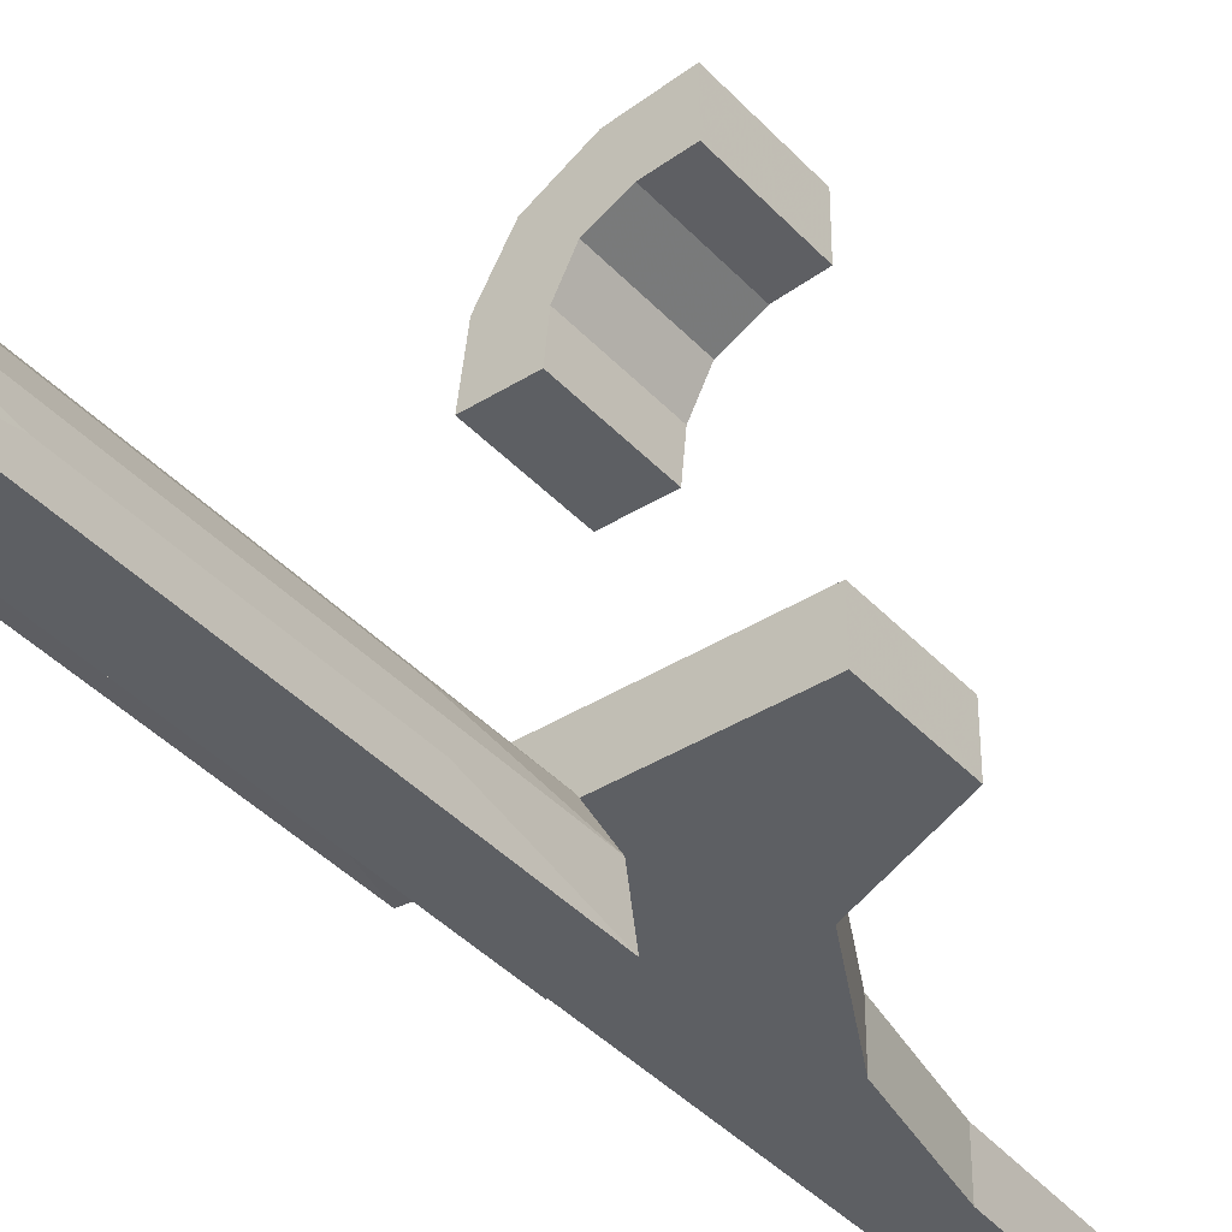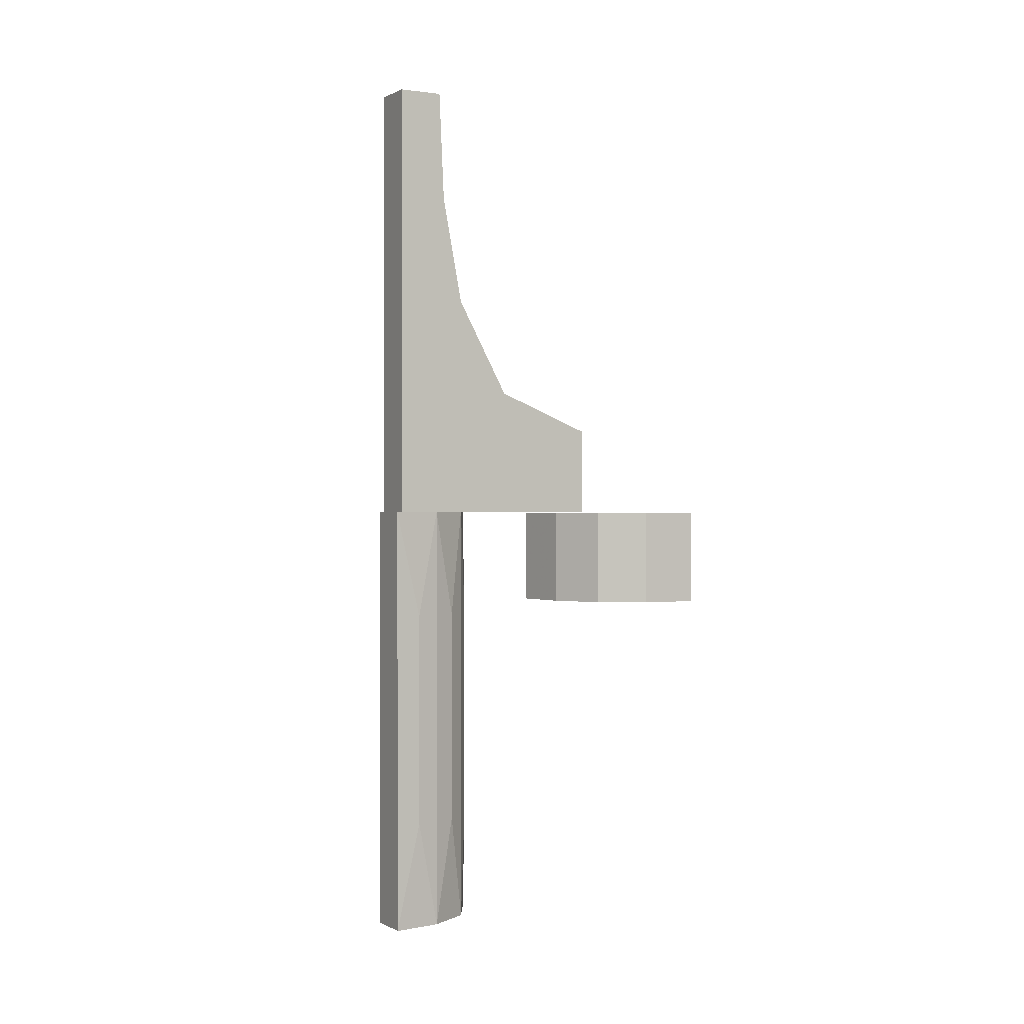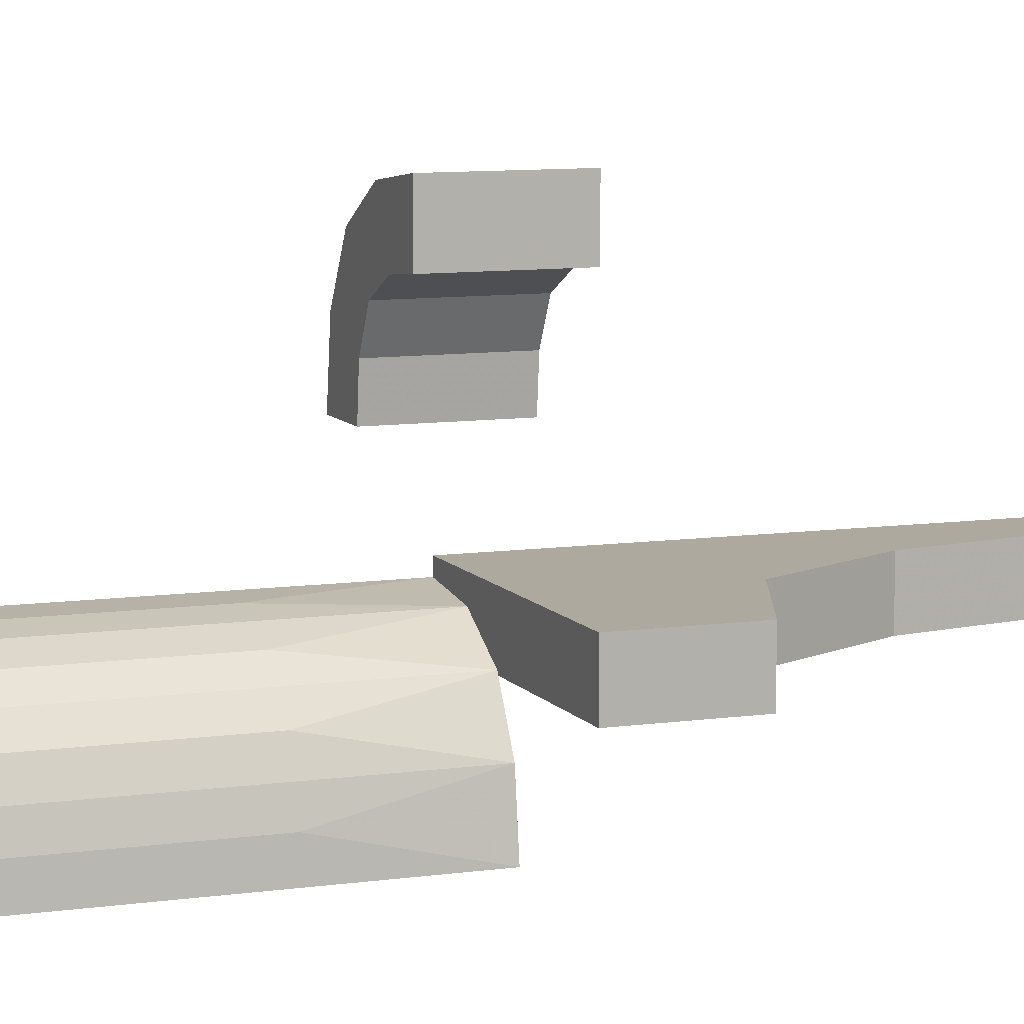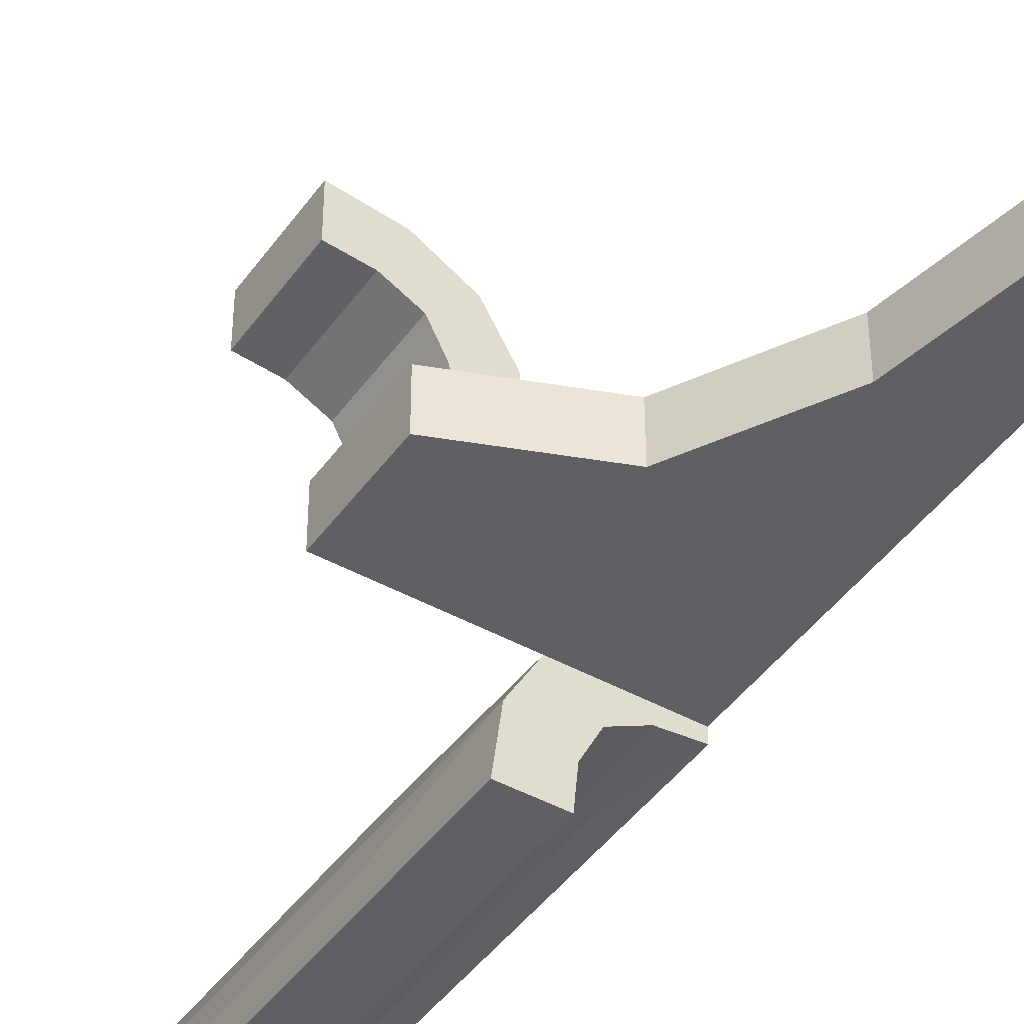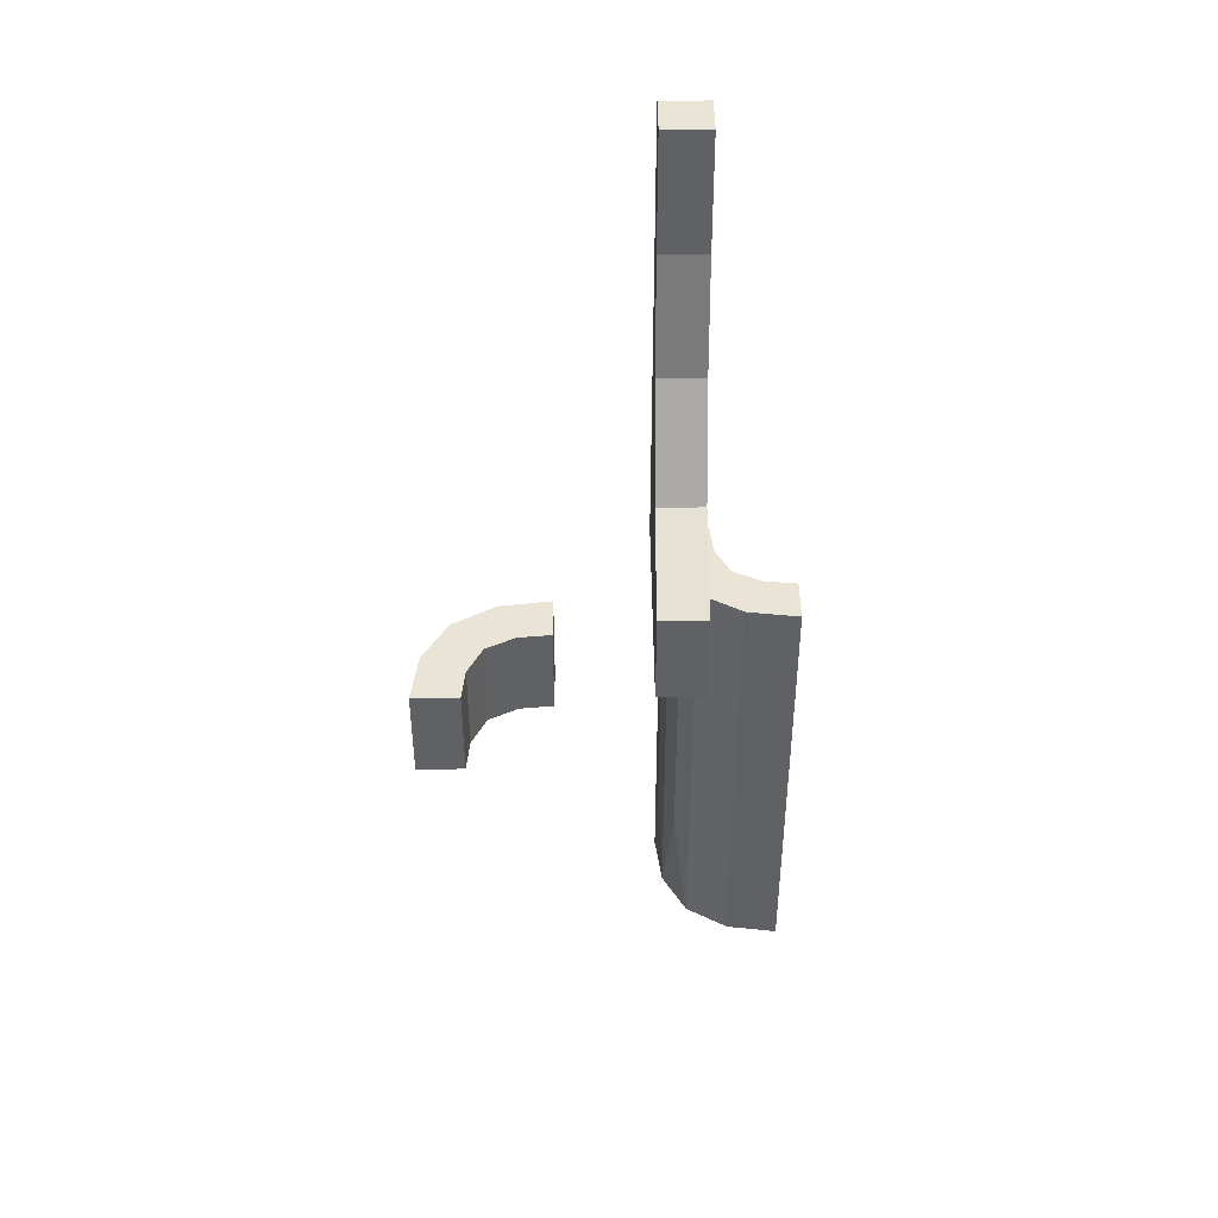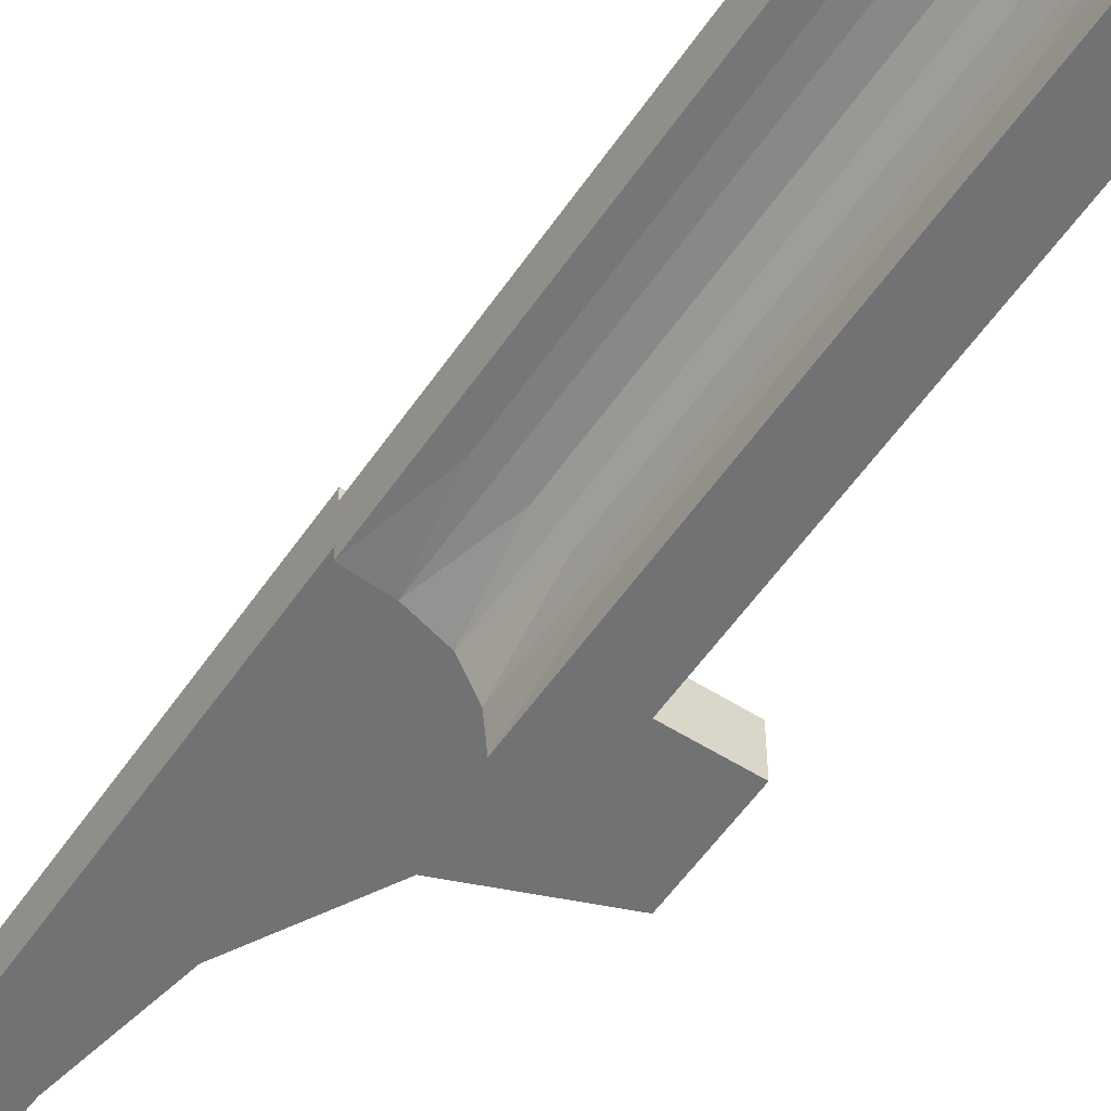
<metadata>
{"format":"obj","ext":"obj","renderer":"f3d","projection":"perspective","resolution":1024,"background":"white","views":[{"elev":-39.9,"azim":-142.2,"up":"+Y"},{"elev":0.5,"azim":150.8,"up":"+Z"},{"elev":9.1,"azim":-111.0,"up":"+Y"},{"elev":-44.2,"azim":-33.0,"up":"+Y"},{"elev":42.7,"azim":-90.4,"up":"+Z"},{"elev":-55.5,"azim":146.2,"up":"+Y"}]}
</metadata>
<code>
v 0 -0.2 0
v 0 -0.2 0.2003
v 0 0.175 0
v 0 0.175 -0.2003
v 0 -0.3 0
v 0 -0.3 0.2003
v 0 0.275 0
v 0 0.275 -0.2003
v 0.4 -0.2 1.001
v 0.4 -0.3 1.001
v 0.112 0.2604 0
v 0.112 0.2604 -0.2003
v 0.3355 -0.2619 -0.75
v 0.3355 -0.2619 -0.5
v 0.3355 -0.2619 -0.25
v 0.1355 0.1355 0
v 0.1355 0.1355 -0.2003
v 0.1355 0.1355 -0.1001
v 0.2068 0.2057 0
v 0.2068 0.2057 -0.2003
v 0.325 -0.5 0
v 0.325 -0.5 -1
v 0.325 -0.5 -0.6667
v 0.325 -0.5 -0.3333
v 0.07196 0.1679 0
v 0.07196 0.1679 -0.2003
v 0.428 -0.3321 0
v 0.428 -0.3321 -1
v 0.428 -0.3321 -0.8333
v 0.428 -0.3321 -0.6667
v 0.428 -0.3321 -0.3333
v 0.428 -0.3321 -0.1667
v 0.39 -0.3458 -0.8333
v 0.39 -0.3458 -0.6667
v 0.39 -0.3458 -0.3333
v 0.39 -0.3458 -0.1667
v 0.175 0 0
v 0.175 0 -0.2003
v 0.342 -0.2 0.5076
v 0.342 -0.3 0.5076
v 0.2932 -0.2943 0
v 0.2932 -0.2943 -1
v 0.2932 -0.2943 -0.75
v 0.2932 -0.2943 -0.5
v 0.2932 -0.2943 -0.25
v 0.3645 -0.3645 0
v 0.3645 -0.3645 -1
v 0.3645 -0.3645 -0.75
v 0.3645 -0.3645 -0.5
v 0.3645 -0.3645 -0.25
v 0.388 -0.2396 0
v 0.388 -0.2396 -1
v 0.388 -0.2396 -0.75
v 0.388 -0.2396 -0.5
v 0.388 -0.2396 -0.25
v 0.5 -0.2 0
v 0.5 -0.2 1.001
v 0.5 -0.225 0
v 0.5 -0.225 -1
v 0.5 -0.225 -0.5
v 0.5 -0.3 0
v 0.5 -0.3 1.001
v 0.5 -0.325 0
v 0.5 -0.325 -1
v 0.5 -0.325 -0.6667
v 0.5 -0.325 -0.3333
v 0.4603 -0.3269 -0.8333
v 0.4603 -0.3269 -0.6667
v 0.4603 -0.3269 -0.3333
v 0.4603 -0.3269 -0.1667
v 0.3458 -0.3899 -0.8333
v 0.3458 -0.3899 -0.6667
v 0.3458 -0.3899 -0.3333
v 0.3458 -0.3899 -0.1667
v 0.1679 0.07216 0
v 0.1679 0.07216 -0.2003
v 0.225 -0.5 0
v 0.225 -0.5 -1
v 0.225 -0.5 -0.5
v 0.2602 0.1129 0
v 0.2602 0.1129 -0.2003
v 0.2398 -0.3871 0
v 0.2398 -0.3871 -1
v 0.2398 -0.3871 -0.75
v 0.2398 -0.3871 -0.5
v 0.2398 -0.3871 -0.25
v 0.3269 -0.4602 -0.8333
v 0.3269 -0.4602 -0.6667
v 0.3269 -0.4602 -0.3333
v 0.3269 -0.4602 -0.1667
v 0.4403 -0.2286 -0.75
v 0.4403 -0.2286 -0.5
v 0.4403 -0.2286 -0.25
v 0.275 0 0
v 0.275 0 -0.2003
v 0.2617 -0.3359 -0.75
v 0.2617 -0.3359 -0.5
v 0.2617 -0.3359 -0.25
v 0.3321 -0.4278 0
v 0.3321 -0.4278 -1
v 0.3321 -0.4278 -0.8333
v 0.3321 -0.4278 -0.6667
v 0.3321 -0.4278 -0.3333
v 0.3321 -0.4278 -0.1667
v 0.2287 -0.4399 -0.75
v 0.2287 -0.4399 -0.5
v 0.2287 -0.4399 -0.25
v 0.3884 -0.2 0.7521
v 0.3884 -0.3 0.7521
v 0.2226 -0.2 0.2897
v 0.2226 -0.3 0.2897
f 25 11 7
f 7 3 25
f 11 25 16
f 16 19 11
f 16 75 80
f 37 94 75
f 80 75 94
f 19 16 80
f 80 94 95
f 81 20 19
f 7 11 12
f 11 19 20
f 38 95 94
f 75 16 18
f 76 18 17
f 37 75 76
f 18 76 75
f 4 26 25
f 25 26 18
f 18 26 17
f 16 25 18
f 8 4 3
f 26 8 12
f 8 26 4
f 12 17 26
f 17 12 20
f 17 81 76
f 38 76 95
f 81 95 76
f 20 81 17
f 80 95 81
f 81 19 80
f 7 12 8
f 11 20 12
f 38 94 37
f 37 76 38
f 4 25 3
f 8 3 7
f 27 51 58
f 58 63 27
f 51 27 46
f 46 41 51
f 46 99 82
f 21 77 99
f 82 99 77
f 41 46 82
f 85 86 107
f 84 85 106
f 44 45 98
f 97 98 86
f 96 97 85
f 43 44 97
f 54 55 15
f 14 15 45
f 13 14 44
f 53 54 14
f 92 93 55
f 91 92 54
f 107 82 77
f 86 82 107
f 79 107 77
f 86 98 82
f 82 98 41
f 45 15 41
f 105 79 78
f 107 79 106
f 106 79 105
f 83 84 105
f 42 43 96
f 84 83 96
f 78 83 105
f 55 51 15
f 41 15 51
f 93 51 55
f 60 58 93
f 51 93 58
f 91 60 92
f 93 92 60
f 42 13 43
f 52 13 42
f 52 91 53
f 91 52 59
f 59 60 91
f 13 52 53
f 24 79 77
f 79 24 23
f 79 23 78
f 103 104 74
f 101 102 72
f 89 90 104
f 87 88 102
f 74 46 50
f 104 99 74
f 46 74 99
f 90 99 104
f 73 74 50
f 72 49 48
f 71 48 47
f 49 72 73
f 72 102 103
f 48 71 72
f 73 50 49
f 100 101 71
f 102 88 89
f 89 24 90
f 21 90 24
f 21 99 90
f 24 89 88
f 87 101 100
f 22 23 87
f 88 87 23
f 100 22 87
f 31 32 70
f 29 30 68
f 35 36 32
f 33 34 30
f 70 63 66
f 32 27 70
f 63 70 27
f 36 27 32
f 69 70 66
f 67 65 64
f 65 68 69
f 68 30 31
f 65 67 68
f 28 67 64
f 30 34 35
f 50 36 35
f 36 50 46
f 35 49 50
f 46 27 36
f 49 35 34
f 33 29 28
f 67 28 29
f 47 48 33
f 34 33 48
f 28 47 33
f 48 49 34
f 60 66 58
f 59 64 65
f 60 65 66
f 28 59 52
f 59 28 64
f 52 47 28
f 47 52 42
f 47 83 100
f 22 100 78
f 83 78 100
f 42 83 47
f 85 107 106
f 84 106 105
f 44 98 97
f 97 86 85
f 96 85 84
f 43 97 96
f 54 15 14
f 14 45 44
f 13 44 43
f 53 14 13
f 92 55 54
f 91 54 53
f 98 45 41
f 42 96 83
f 24 77 21
f 23 22 78
f 103 74 73
f 101 72 71
f 89 104 103
f 87 102 101
f 72 103 73
f 100 71 47
f 102 89 103
f 24 88 23
f 31 70 69
f 29 68 67
f 35 32 31
f 33 30 29
f 65 69 66
f 68 31 69
f 30 35 31
f 66 63 58
f 59 65 60
f 57 56 108
f 39 108 56
f 108 9 57
f 110 1 2
f 56 110 39
f 56 1 110
f 108 109 10
f 109 108 39
f 2 6 111
f 110 111 40
f 62 57 9
f 61 56 57
f 5 1 56
f 6 2 1
f 62 109 61
f 40 61 109
f 109 62 10
f 111 6 5
f 61 40 111
f 61 111 5
f 108 10 9
f 109 39 40
f 2 111 110
f 110 40 39
f 62 9 10
f 61 57 62
f 5 56 61
f 6 1 5

</code>
